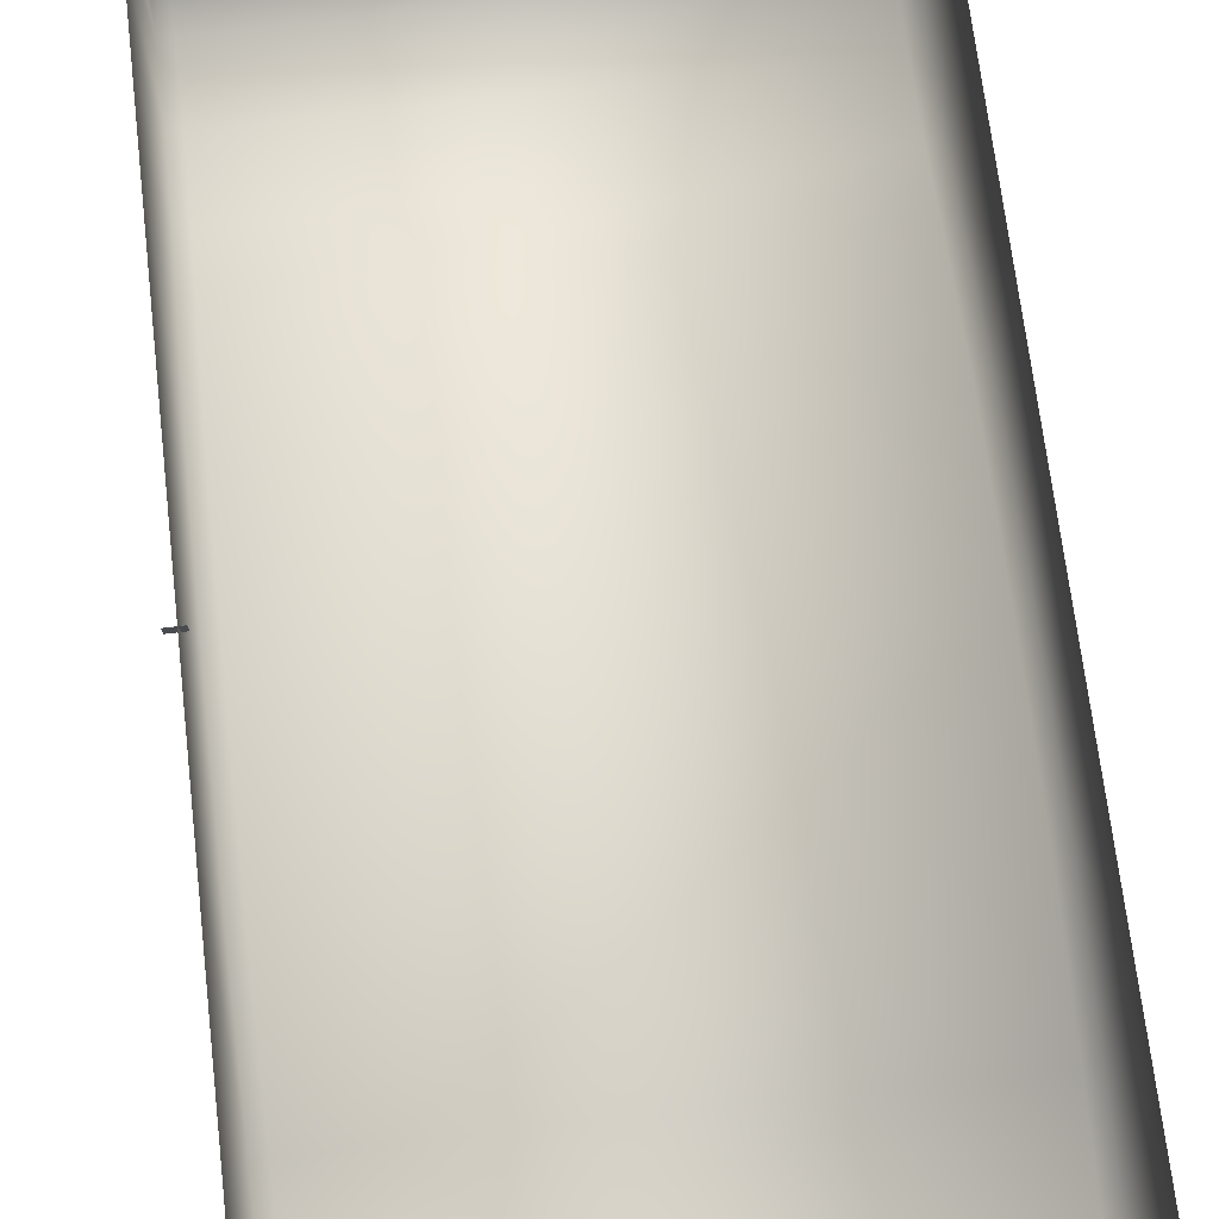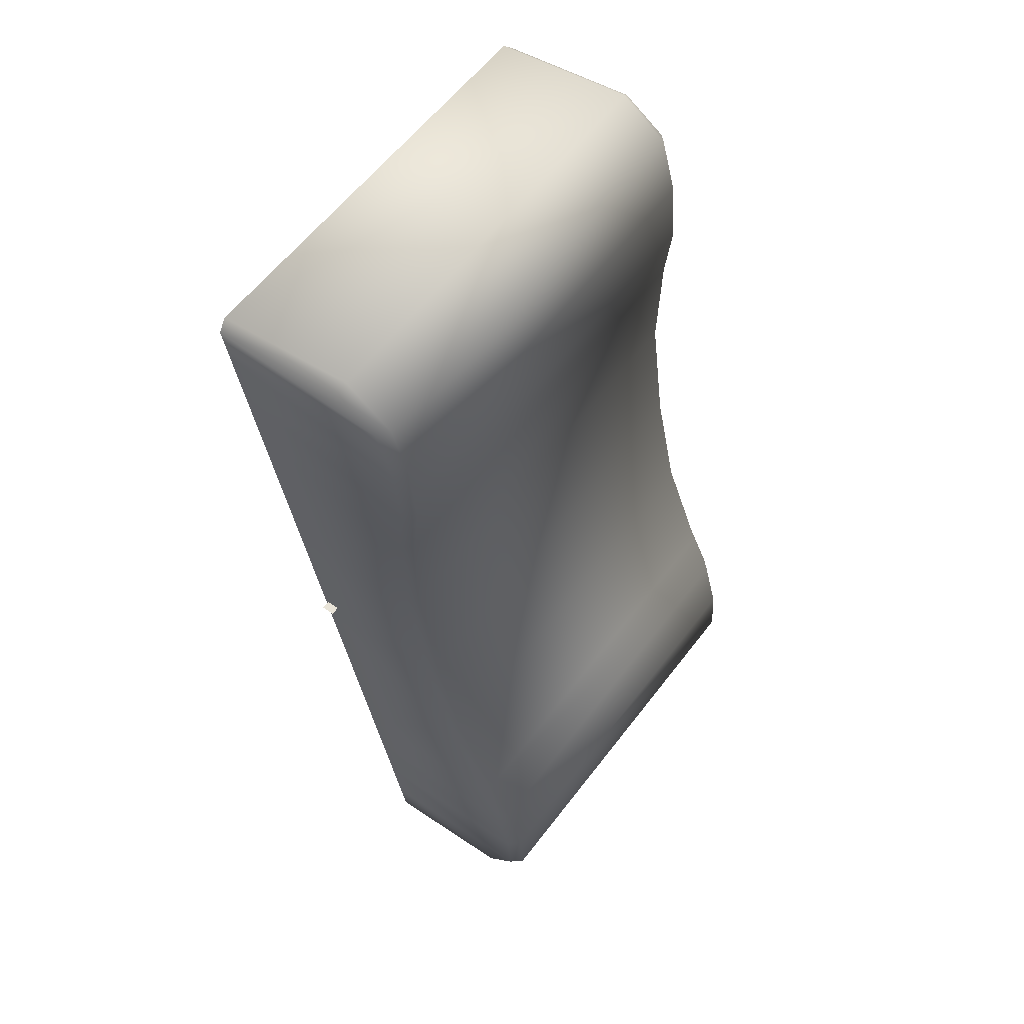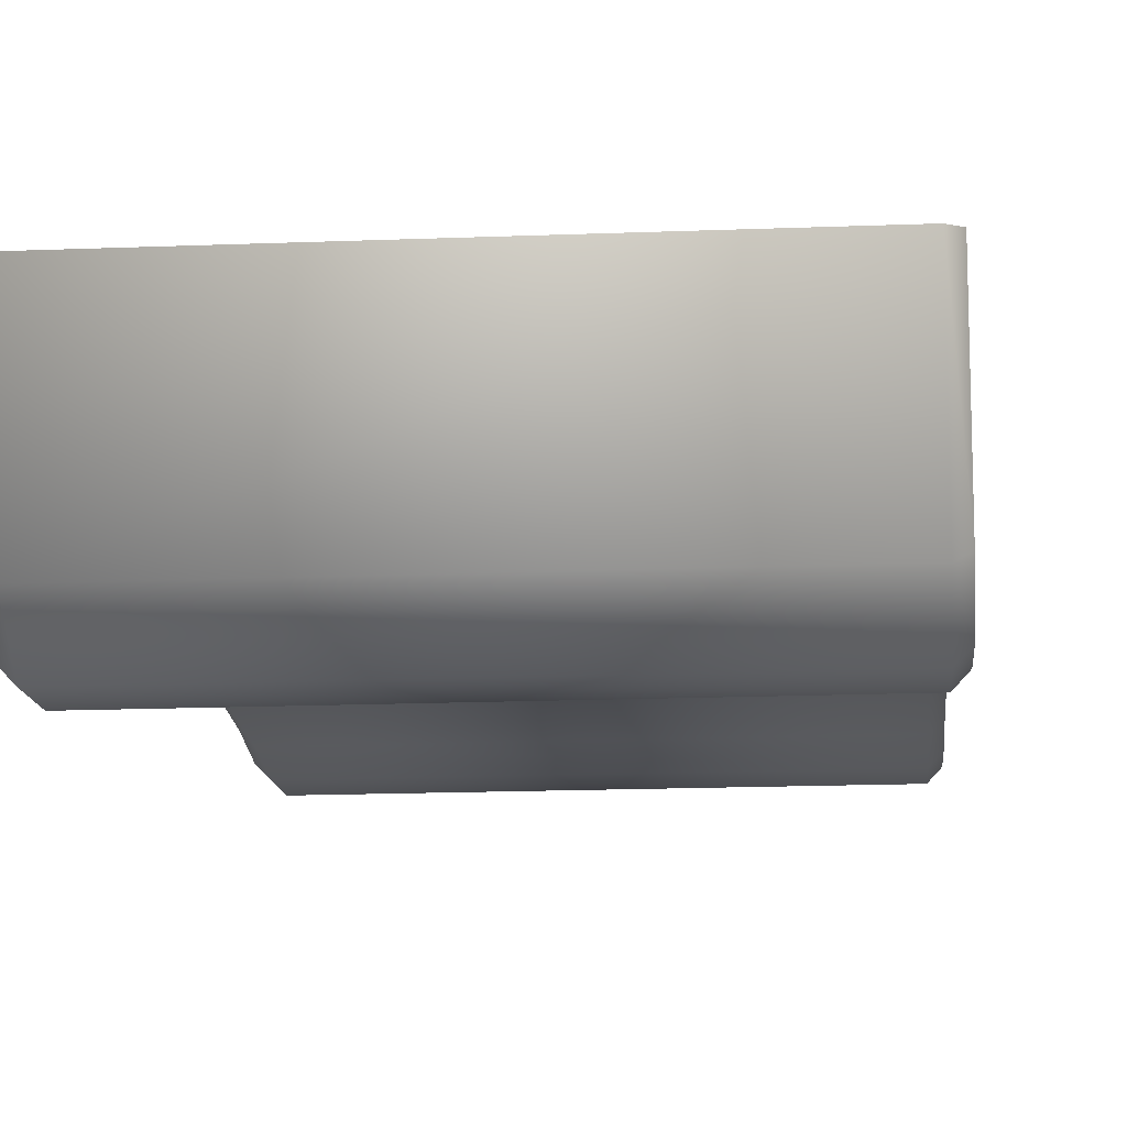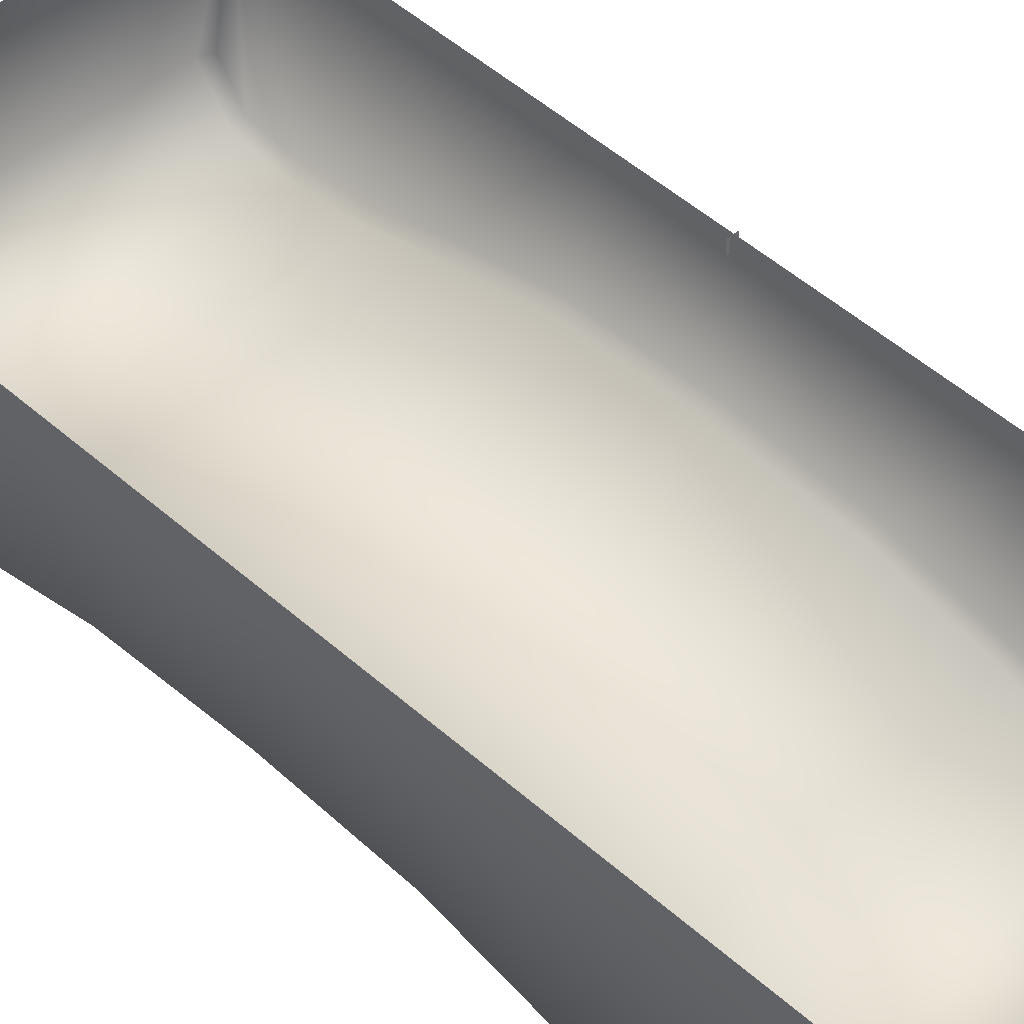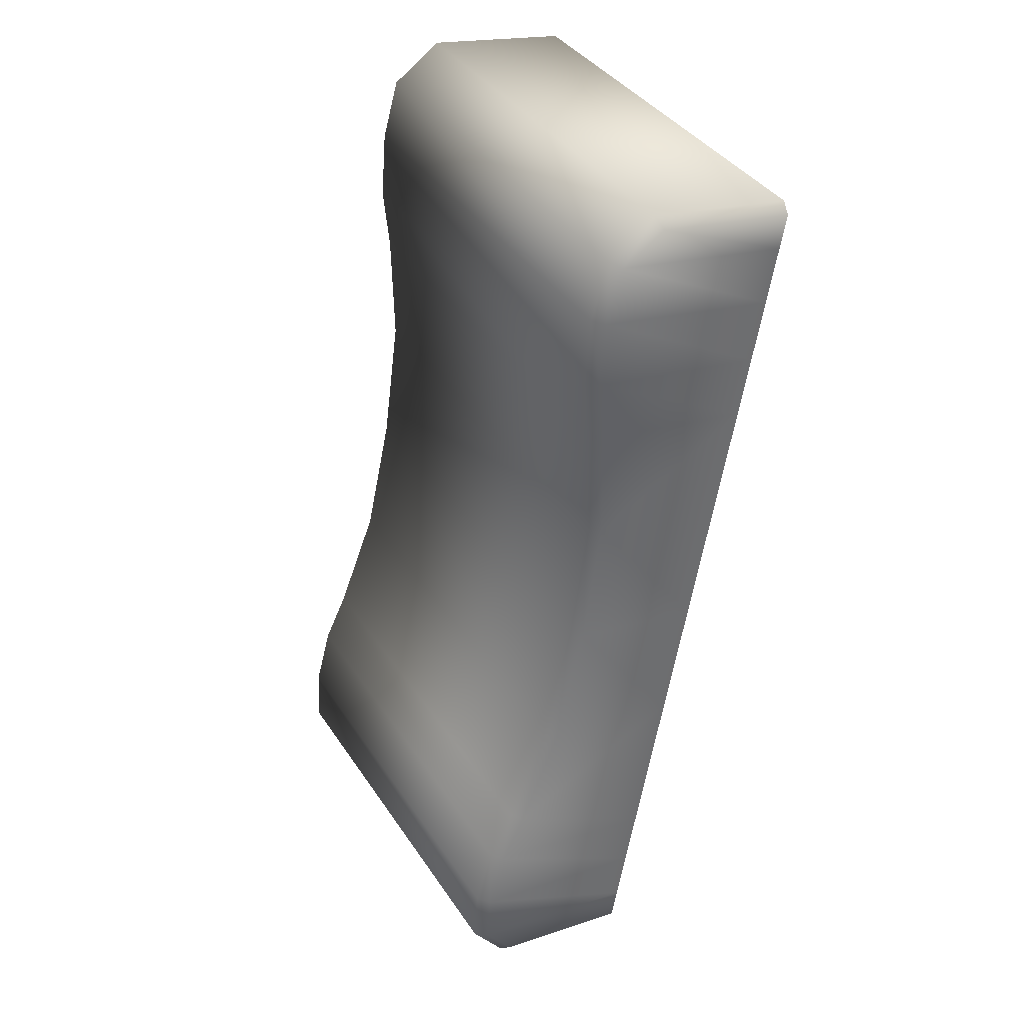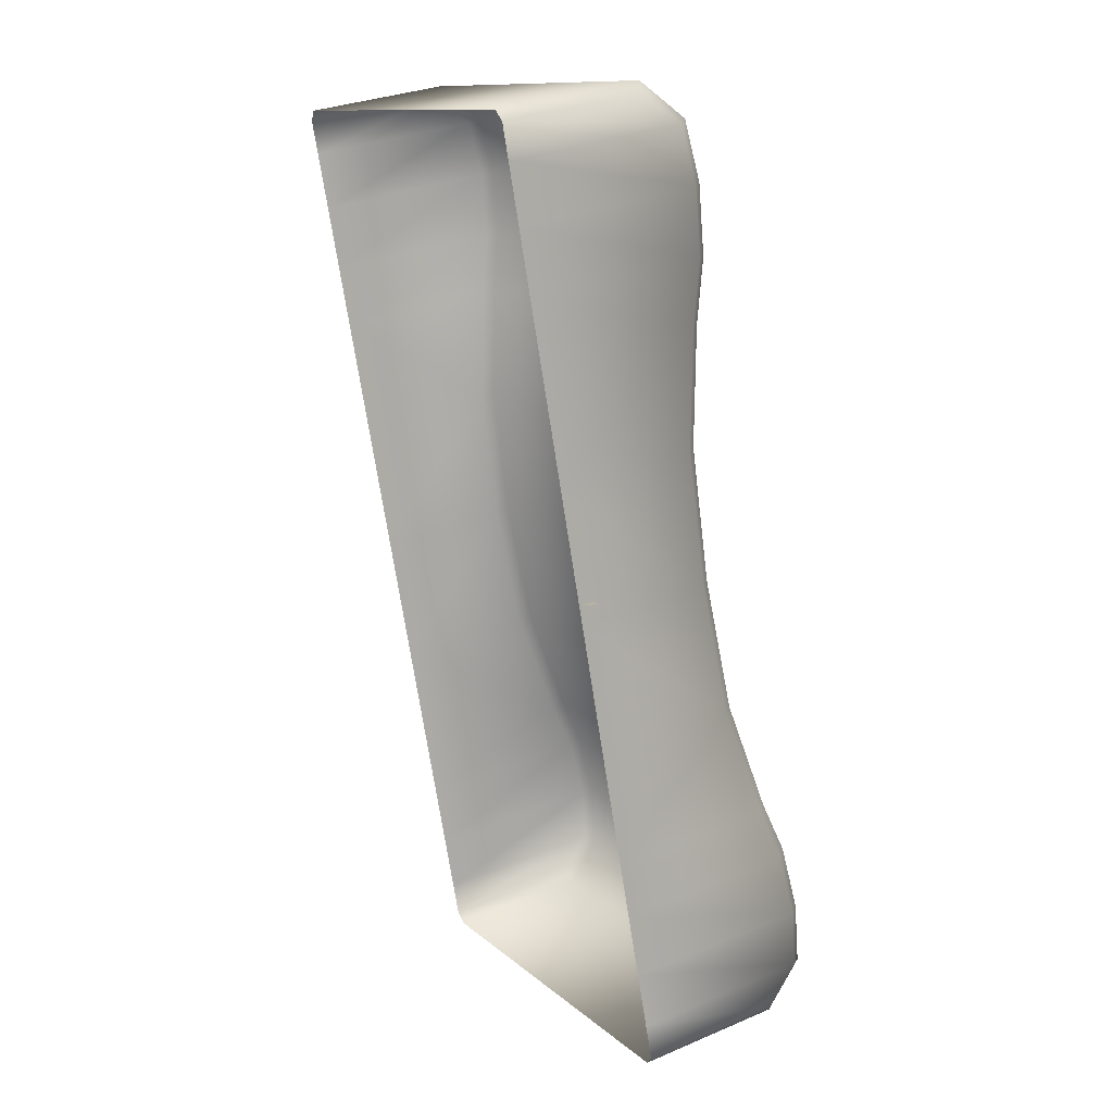
<metadata>
{"format":"obj","ext":"obj","renderer":"f3d","projection":"perspective","resolution":1024,"background":"white","views":[{"elev":76.9,"azim":-6.7,"up":"+Y"},{"elev":60.0,"azim":-52.7,"up":"+Z"},{"elev":-16.5,"azim":-175.4,"up":"+Y"},{"elev":40.2,"azim":131.3,"up":"+Y"},{"elev":38.6,"azim":60.0,"up":"+Z"},{"elev":12.0,"azim":-118.6,"up":"+Z"}]}
</metadata>
<code>
o LightSwitchDialB_27_LightSwitchDialB_27_2_GeomSubset_1
v 0.0005 0.004881 0
v -0.0005 0.004881 0
v 0.0005 0.005881 0
v -0.0005 0.005881 0
v 0.0005 0.004881 0
v -0.0005 0.004881 0
v 0.0005 0.005881 0
v -0.0005 0.005881 0
v 0.0005 0.004881 0
v -0.0005 0.004881 0
v 0.0005 0.005881 0
v -0.0005 0.005881 0
v 0.03345 0.009958 0.02163
v 0.000159 0.009958 0.02163
v 0.03345 0.005853 -0.001645
v 0.000159 0.005853 -0.001645
v 0.03345 0.00184 -0.02441
v 0.000159 0.00184 -0.02441
v 0.03345 0.01156 0.03074
v 0.000159 0.01156 0.03074
v 0.03345 0.000261 -0.03336
v 0.000159 0.000261 -0.03336
v 0.03345 0.007613 0.008336
v 0.03345 0.009127 0.01692
v 0.000159 0.007613 0.008336
v 0.000159 0.009127 0.01692
v 0.03345 0.002587 -0.02017
v 0.03345 0.004098 -0.0116
v 0.000159 0.002587 -0.02017
v 0.000159 0.004098 -0.0116
v 0.03345 0.0108 0.0264
v 0.000159 0.0108 0.0264
v 0.03345 0.001009 -0.02912
v 0.000159 0.001009 -0.02912
v 0.03267 -0.01145 -0.0348
v 0.03345 -0.01088 -0.03411
v 0.03267 -0.01405 -0.03114
v 0.03345 -0.01324 -0.03104
v 0.000159 -0.01088 -0.03411
v 0.000932 -0.01145 -0.0348
v 0.000932 -0.01405 -0.03114
v 0.000159 -0.01324 -0.03104
v 0.03267 0.001053 0.0361
v 0.03345 0.001355 0.03526
v 0.03345 0.01203 0.03337
v 0.03267 0.01216 0.03414
v 0.000159 0.001355 0.03526
v 0.000932 0.001053 0.0361
v 0.000932 0.01216 0.03414
v 0.000159 0.01203 0.03337
v 0.03267 -0.000338 -0.03676
v 0.03345 -0.000203 -0.036
v 0.000159 -0.000203 -0.036
v 0.000932 -0.000338 -0.03676
v 0.000159 -0.003526 0.02396
v 0.000932 -0.004334 0.02398
v 0.000932 -0.003909 0.02913
v 0.000159 -0.003108 0.02899
v 0.03267 -0.004334 0.02398
v 0.03345 -0.003526 0.02396
v 0.03267 -0.003909 0.02913
v 0.03345 -0.003108 0.02899
v 0.000159 -0.001912 0.03318
v 0.000932 -0.002649 0.03354
v 0.03267 -0.002649 0.03354
v 0.03345 -0.001912 0.03318
v 0.000932 -0.01374 -0.02663
v 0.000159 -0.01294 -0.02677
v 0.03267 -0.01374 -0.02663
v 0.03345 -0.01294 -0.02677
v 0.000932 -0.003867 0.01915
v 0.000159 -0.003056 0.01912
v 0.000159 -0.00291 0.01025
v 0.000932 -0.003715 0.01033
v 0.03267 -0.003715 0.01033
v 0.03345 -0.00291 0.01025
v 0.03345 -0.003056 0.01912
v 0.03267 -0.003867 0.01915
v 0.000932 -0.007228 -0.009604
v 0.000159 -0.006442 -0.009799
v 0.000159 -0.009708 -0.01806
v 0.000932 -0.01048 -0.0178
v 0.03267 -0.01048 -0.0178
v 0.03345 -0.009708 -0.01806
v 0.03345 -0.006442 -0.009799
v 0.03267 -0.007228 -0.009604
v 0.000159 -0.004263 0.000139
v 0.000932 -0.005061 0.00028
v 0.03267 -0.005061 0.00028
v 0.03345 -0.004263 0.000139
v 0.000159 -0.01162 -0.02198
v 0.000932 -0.01239 -0.02172
v 0.03267 -0.01239 -0.02172
v 0.03345 -0.01162 -0.02198
f 5 6 8 7
f 35 36 52 51
f 36 35 37 38
f 38 37 69 70
f 39 40 54 53
f 40 39 42 41
f 41 42 68 67
f 43 44 66 65
f 44 43 46 45
f 47 48 64 63
f 48 47 50 49
f 55 56 71 72
f 56 55 58 57
f 57 58 63 64
f 59 60 77 78
f 60 59 61 62
f 62 61 65 66
f 67 68 91 92
f 70 69 93 94
f 72 71 74 73
f 73 74 88 87
f 75 76 90 89
f 76 75 78 77
f 79 80 87 88
f 80 79 82 81
f 81 82 92 91
f 83 84 94 93
f 84 83 86 85
f 85 86 89 90
f 35 40 41 37
f 43 48 49 46
f 35 51 54 40
f 39 53 22 42
f 52 36 38 21
f 59 56 57 61
f 13 60 62 31
f 55 14 32 58
f 65 64 48 43
f 19 66 44 45
f 63 20 50 47
f 37 41 67 69
f 21 38 70 33
f 42 22 34 68
f 72 73 25 26
f 74 71 78 75
f 76 77 24 23
f 80 81 29 30
f 82 79 86 83
f 84 85 28 27
f 89 88 74 75
f 15 90 76 23
f 87 16 25 73
f 93 92 82 83
f 17 94 84 27
f 91 18 29 81
f 78 71 56 59
f 24 77 60 13
f 72 26 14 55
f 86 79 88 89
f 28 85 90 15
f 80 30 16 87
f 61 57 64 65
f 31 62 66 19
f 58 32 20 63
f 69 67 92 93
f 33 70 94 17
f 68 34 18 91

</code>
